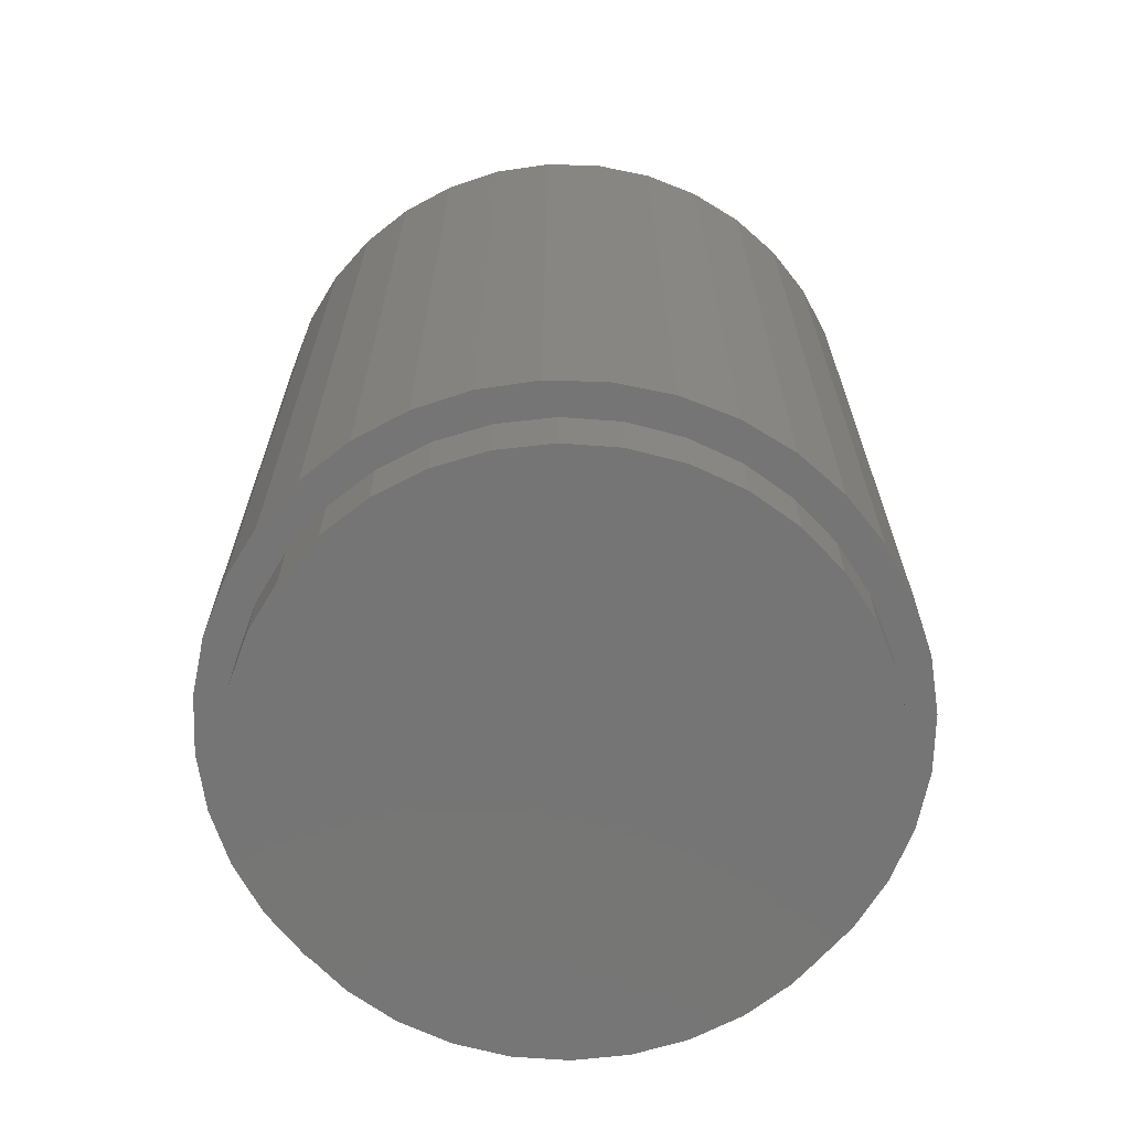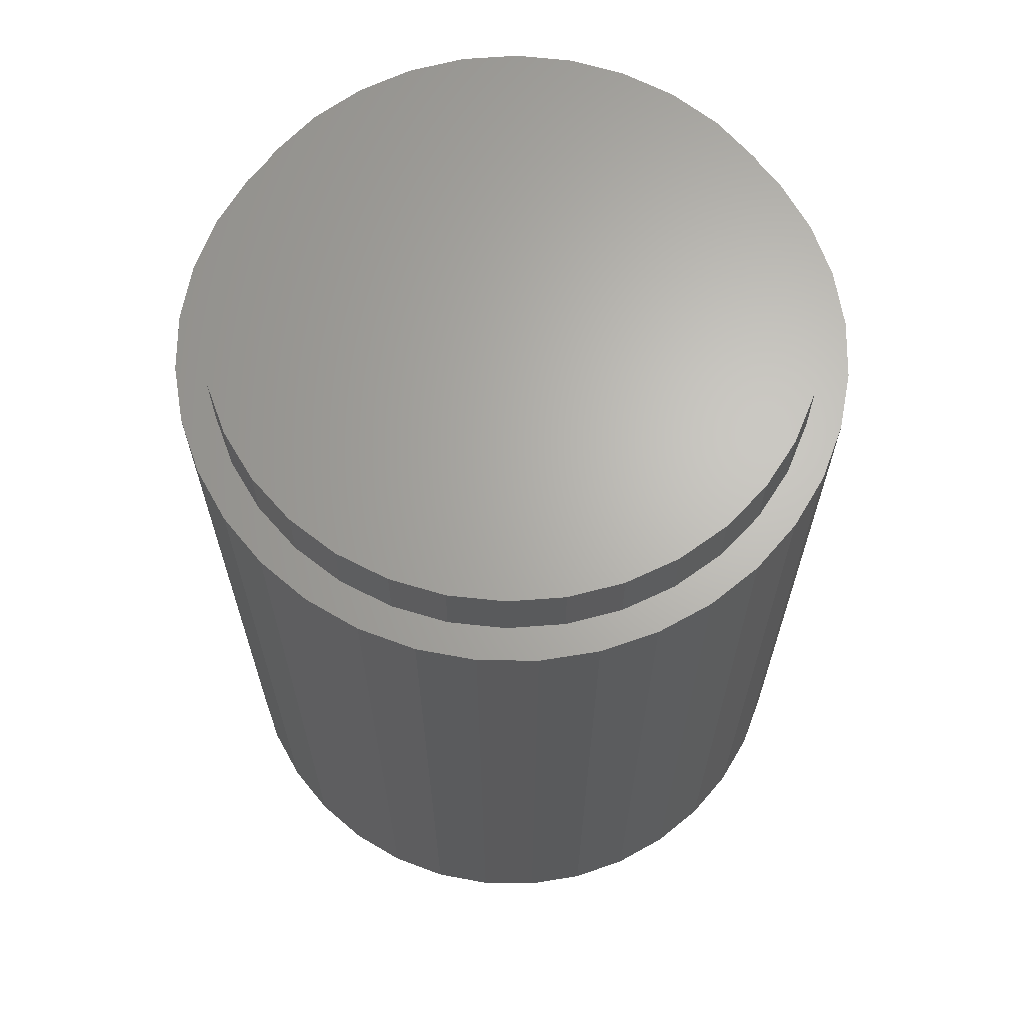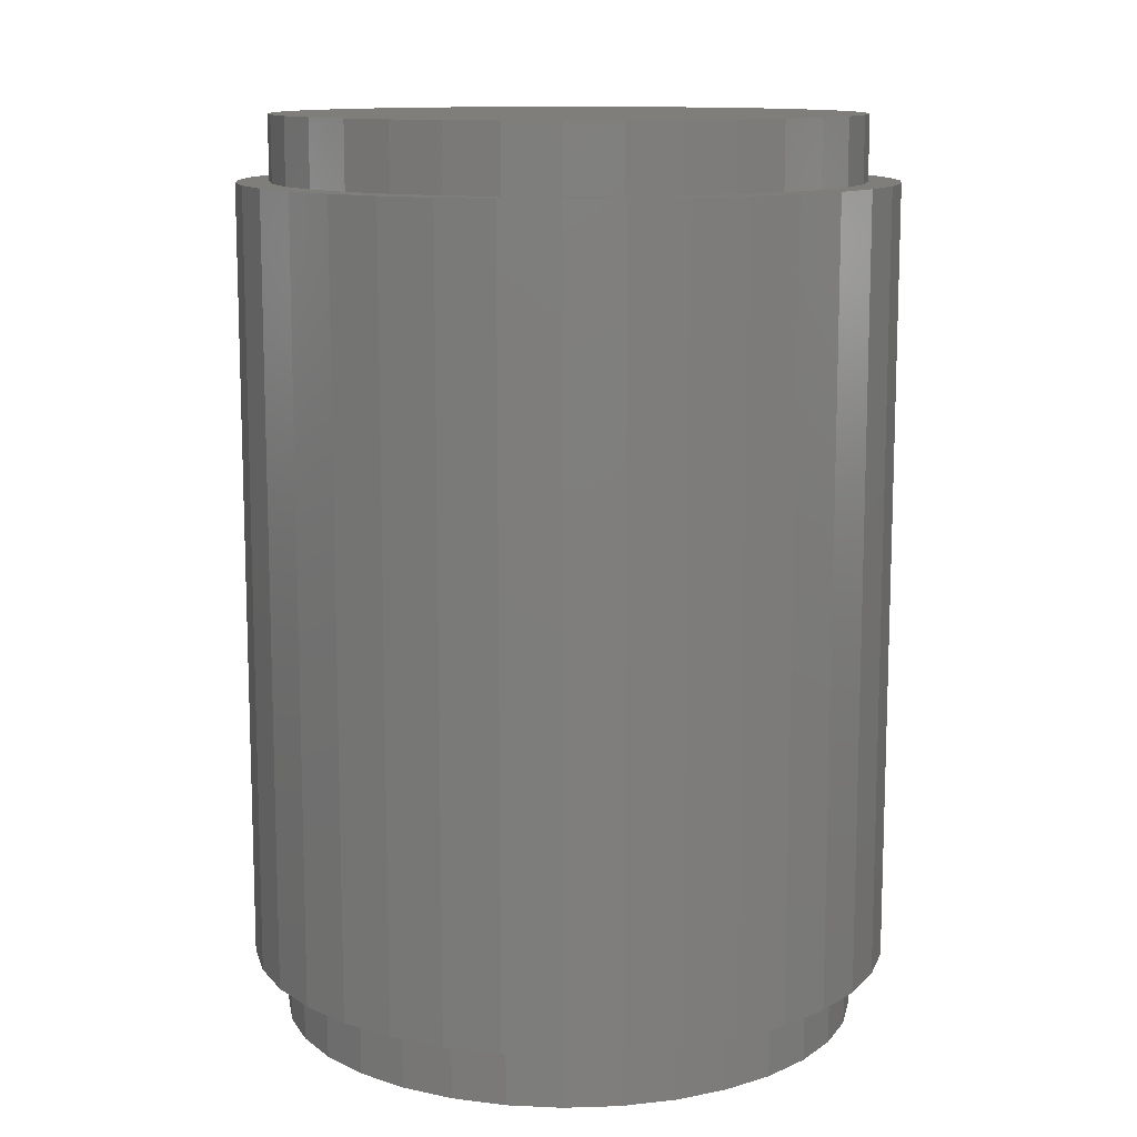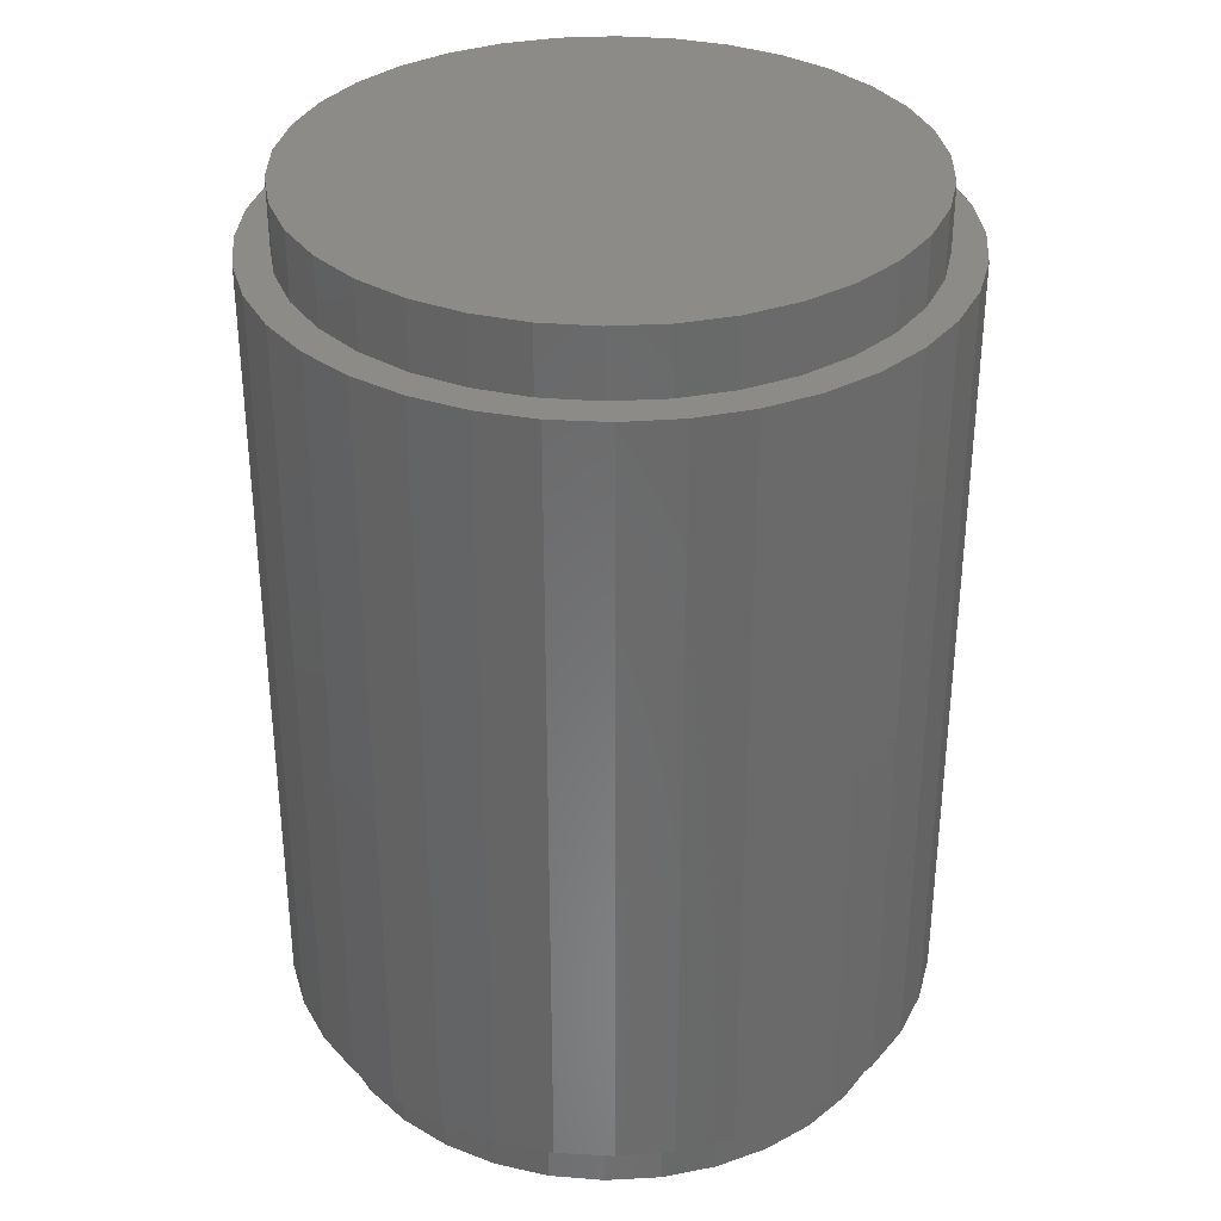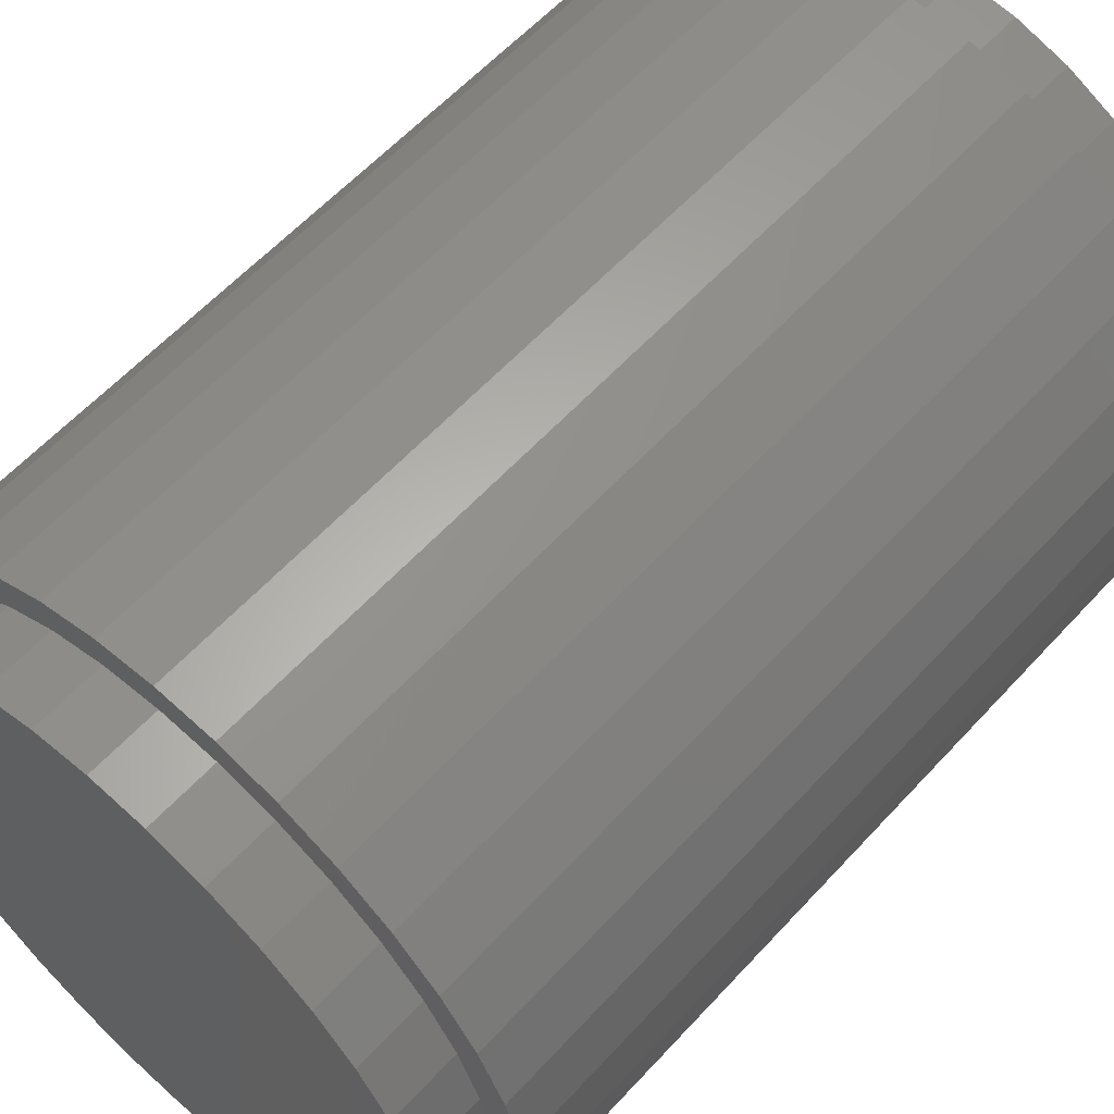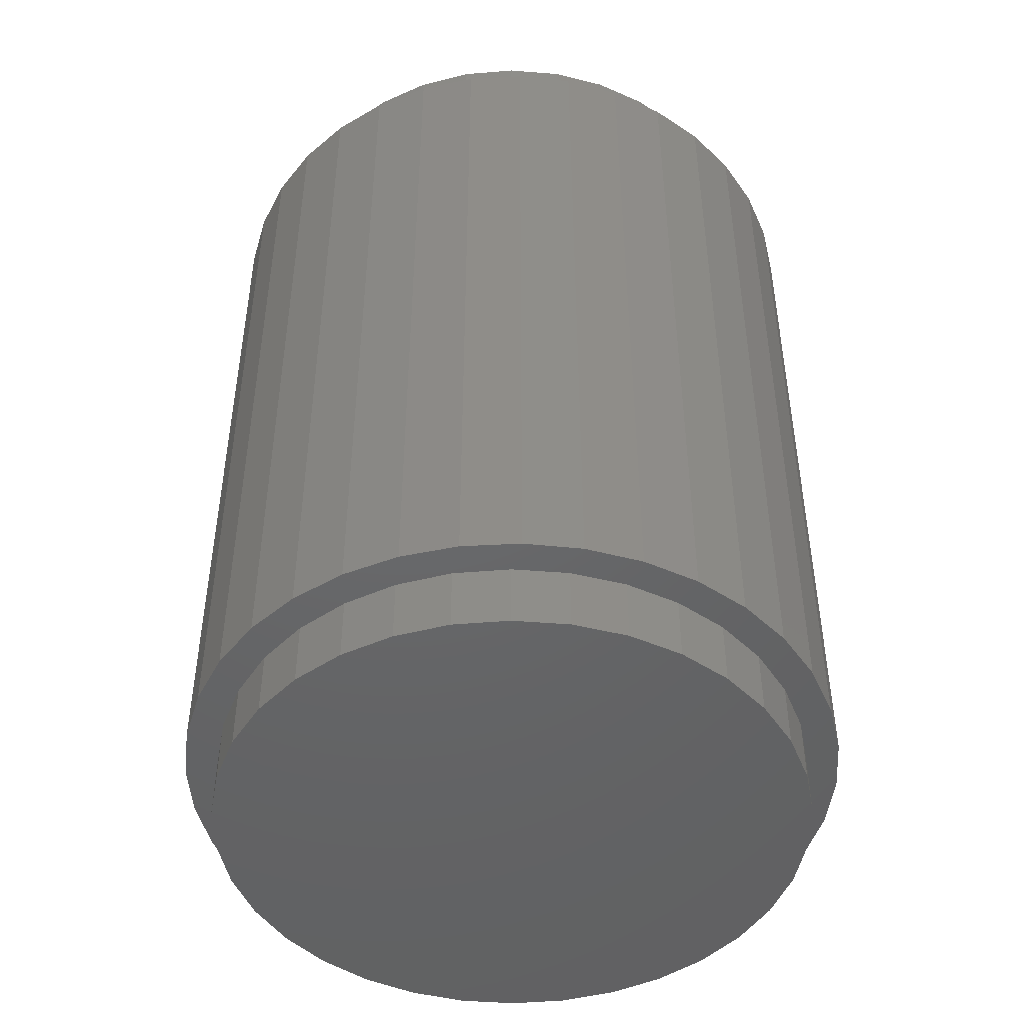
<metadata>
{"format":"stl","ext":"stl","renderer":"f3d","projection":"perspective","resolution":1024,"background":"white","views":[{"elev":-67.7,"azim":43.4,"up":"+Z"},{"elev":65.7,"azim":85.7,"up":"+Z"},{"elev":11.8,"azim":-179.0,"up":"+Z"},{"elev":33.8,"azim":-30.7,"up":"+Z"},{"elev":59.4,"azim":42.1,"up":"+Y"},{"elev":-47.0,"azim":148.4,"up":"+Z"}]}
</metadata>
<code>
# stl→obj: 208 verts, 404 faces
v -2.5 0 -3
v -1.25 -2.165 -3
v -1.915 -1.607 -3
v -2.462 0.434 -3
v -1.915 1.607 -3
v -2.165 -1.25 -3
v -2.349 -0.855 -3
v -2.462 -0.434 -3
v -2.5 0 3
v -2.462 0.434 3
v -1.915 -1.607 3
v -1.25 -2.165 3
v -1.915 1.607 3
v -2.349 -0.855 3
v -2.165 -1.25 3
v -2.462 -0.434 3
v -2.349 0.855 -3
v -2.349 0.855 3
v -2.165 1.25 -3
v -2.165 1.25 3
v -2.24 -0.208 -3.5
v -2.014 -1.003 -3.5
v -2.164 -0.616 -3.5
v -2.24 0.208 -3.5
v -2.24 -0.208 -3
v -2.24 0.208 -3
v -2.164 -0.616 -3
v -2.014 -1.003 -3
v -2.24 -0.208 3
v -2.014 -1.003 3
v -2.164 -0.616 3
v -2.24 0.208 3
v -2.24 -0.208 3.5
v -2.24 0.208 3.5
v -2.164 -0.616 3.5
v -2.014 -1.003 3.5
v -2.164 0.616 -3.5
v -1.516 1.663 -3.5
v -0.813 2.098 -3.5
v -1.796 -1.356 -3.5
v -1.516 -1.663 -3.5
v -0.413 -2.212 -3.5
v 1.516 1.663 -3.5
v -2.164 0.616 -3
v -1.516 1.663 -3
v -0.813 2.098 -3
v -1.796 -1.356 -3
v -1.516 -1.663 -3
v -0.413 -2.212 -3
v 1.516 1.663 -3
v -2.164 0.616 3
v -1.516 1.663 3
v -0.813 2.098 3
v -1.796 -1.356 3
v -1.516 -1.663 3
v -0.413 -2.212 3
v 1.516 1.663 3
v -2.164 0.616 3.5
v -1.516 1.663 3.5
v -0.813 2.098 3.5
v -1.796 -1.356 3.5
v -1.516 -1.663 3.5
v -0.413 -2.212 3.5
v 1.516 1.663 3.5
v -2.014 1.003 -3.5
v -1.796 1.356 -3.5
v -2.014 1.003 -3
v -1.796 1.356 -3
v -2.014 1.003 3
v -1.796 1.356 3
v -2.014 1.003 3.5
v -1.796 1.356 3.5
v -1.607 -1.915 -3
v -1.607 -1.915 3
v -1.25 2.165 -3
v -0.855 2.349 -3
v -1.607 1.915 -3
v 0.434 2.462 -3
v -1.607 1.915 3
v -0.855 2.349 3
v -1.25 2.165 3
v 0.434 2.462 3
v -1.184 -1.913 -3.5
v -1.184 -1.913 -3
v -1.184 -1.913 3
v -1.184 -1.913 3.5
v -1.184 1.913 -3.5
v -1.184 1.913 -3
v -1.184 1.913 3
v -1.184 1.913 3.5
v 2.462 -0.434 -3
v 1.607 -1.915 -3
v -0.855 -2.349 -3
v 1.607 -1.915 3
v 2.462 -0.434 3
v -0.855 -2.349 3
v -0.813 -2.098 -3.5
v -0.813 -2.098 -3
v -0.813 -2.098 3
v -0.813 -2.098 3.5
v -0.434 -2.462 -3
v -0.434 -2.462 3
v -0.434 2.462 -3
v 0 2.5 -3
v -0.434 2.462 3
v 0 2.5 3
v -0.413 2.212 -3.5
v 0 2.25 -3.5
v -0.413 2.212 -3
v 0 2.25 -3
v -0.413 2.212 3
v 0 2.25 3
v -0.413 2.212 3.5
v 0 2.25 3.5
v 0 -2.5 -3
v 0 -2.5 3
v 2.164 -0.616 -3.5
v 0.413 -2.212 -3.5
v 0 -2.25 -3.5
v 0.813 -2.098 -3.5
v 2.164 -0.616 -3
v 0 -2.25 -3
v 0.413 -2.212 -3
v 0.813 -2.098 -3
v 2.164 -0.616 3
v 0.413 -2.212 3
v 0 -2.25 3
v 0.813 -2.098 3
v 2.164 -0.616 3.5
v 0 -2.25 3.5
v 0.413 -2.212 3.5
v 0.813 -2.098 3.5
v 0.434 -2.462 -3
v 0.434 -2.462 3
v 1.184 1.913 -3.5
v 0.413 2.212 -3.5
v 0.413 2.212 -3
v 1.184 1.913 -3
v 1.184 1.913 3
v 0.413 2.212 3
v 0.413 2.212 3.5
v 1.184 1.913 3.5
v 0.813 2.098 -3.5
v 0.813 2.098 -3
v 0.813 2.098 3
v 0.813 2.098 3.5
v 1.25 -2.165 -3
v 0.855 -2.349 -3
v 1.25 -2.165 3
v 0.855 -2.349 3
v 1.915 1.607 -3
v 1.607 1.915 -3
v 0.855 2.349 -3
v 0.855 2.349 3
v 1.915 1.607 3
v 1.607 1.915 3
v 1.516 -1.663 -3.5
v 1.184 -1.913 -3.5
v 1.516 -1.663 -3
v 1.184 -1.913 -3
v 1.516 -1.663 3
v 1.184 -1.913 3
v 1.516 -1.663 3.5
v 1.184 -1.913 3.5
v 1.25 2.165 -3
v 1.25 2.165 3
v 1.796 -1.356 -3.5
v 1.796 -1.356 -3
v 1.796 -1.356 3
v 1.796 -1.356 3.5
v 2.24 -0.208 -3.5
v 2.014 1.003 -3.5
v 2.164 0.616 -3.5
v 1.796 1.356 -3.5
v 1.796 1.356 -3
v 2.24 -0.208 -3
v 2.164 0.616 -3
v 2.014 1.003 -3
v 2.24 -0.208 3
v 2.014 1.003 3
v 2.164 0.616 3
v 1.796 1.356 3
v 1.796 1.356 3.5
v 2.24 -0.208 3.5
v 2.164 0.616 3.5
v 2.014 1.003 3.5
v 2.165 -1.25 -3
v 1.915 -1.607 -3
v 2.165 -1.25 3
v 1.915 -1.607 3
v 2.014 -1.003 -3.5
v 2.014 -1.003 -3
v 2.014 -1.003 3
v 2.014 -1.003 3.5
v 2.349 0.855 -3
v 2.165 1.25 -3
v 2.165 1.25 3
v 2.349 0.855 3
v 2.24 0.208 -3.5
v 2.24 0.208 -3
v 2.24 0.208 3
v 2.24 0.208 3.5
v 2.349 -0.855 -3
v 2.349 -0.855 3
v 2.462 0.434 -3
v 2.462 0.434 3
v 2.5 0 -3
v 2.5 0 3
f 1 2 3
f 1 4 5
f 1 6 7
f 1 7 8
f 1 3 6
f 1 5 2
f 1 9 10
f 1 10 4
f 1 8 9
f 9 11 12
f 9 13 10
f 9 14 15
f 9 16 14
f 9 15 11
f 9 12 13
f 9 8 16
f 8 7 16
f 16 7 14
f 4 17 5
f 4 10 18
f 4 18 17
f 10 13 18
f 7 6 14
f 14 6 15
f 17 19 5
f 17 18 20
f 17 20 19
f 18 13 20
f 21 22 23
f 21 24 22
f 21 23 25
f 21 25 26
f 21 26 24
f 25 27 28
f 25 28 26
f 25 23 27
f 29 30 31
f 29 32 30
f 29 31 33
f 29 33 34
f 29 34 32
f 33 35 36
f 33 36 34
f 33 31 35
f 24 37 38
f 24 38 39
f 24 40 22
f 24 41 40
f 24 42 41
f 24 43 42
f 24 39 43
f 24 26 44
f 24 44 37
f 26 45 44
f 26 46 45
f 26 28 47
f 26 47 48
f 26 48 49
f 26 49 50
f 26 50 46
f 32 51 52
f 32 52 53
f 32 54 30
f 32 55 54
f 32 56 55
f 32 57 56
f 32 53 57
f 32 34 58
f 32 58 51
f 34 59 58
f 34 60 59
f 34 36 61
f 34 61 62
f 34 62 63
f 34 63 64
f 34 64 60
f 6 3 15
f 15 3 11
f 19 20 13
f 19 13 5
f 23 22 27
f 27 22 28
f 31 30 35
f 35 30 36
f 37 65 66
f 37 66 38
f 37 44 67
f 37 67 65
f 44 68 67
f 44 45 68
f 51 69 70
f 51 70 52
f 51 58 71
f 51 71 69
f 58 72 71
f 58 59 72
f 22 40 28
f 28 40 47
f 30 54 36
f 36 54 61
f 65 67 68
f 65 68 66
f 69 71 72
f 69 72 70
f 3 2 73
f 3 73 11
f 11 74 12
f 11 73 74
f 5 75 76
f 5 77 75
f 5 78 2
f 5 76 78
f 5 13 79
f 5 79 77
f 13 80 81
f 13 81 79
f 13 12 82
f 13 82 80
f 40 41 47
f 47 41 48
f 54 55 61
f 61 55 62
f 66 68 45
f 66 45 38
f 70 72 59
f 70 59 52
f 73 2 74
f 74 2 12
f 77 79 81
f 77 81 75
f 41 42 83
f 41 83 48
f 48 84 49
f 48 83 84
f 55 56 85
f 55 85 62
f 62 86 63
f 62 85 86
f 38 87 39
f 38 45 88
f 38 88 87
f 45 46 88
f 52 89 53
f 52 59 90
f 52 90 89
f 59 60 90
f 2 91 92
f 2 92 93
f 2 78 91
f 2 93 12
f 12 94 95
f 12 96 94
f 12 95 82
f 12 93 96
f 75 81 80
f 75 80 76
f 83 42 97
f 83 97 84
f 84 98 49
f 84 97 98
f 85 56 99
f 85 99 86
f 86 100 63
f 86 99 100
f 87 88 46
f 87 46 39
f 89 90 60
f 89 60 53
f 93 92 101
f 93 101 96
f 96 102 94
f 96 101 102
f 76 103 104
f 76 104 78
f 76 80 105
f 76 105 103
f 80 106 105
f 80 82 106
f 97 42 98
f 98 42 49
f 99 56 100
f 100 56 63
f 39 107 108
f 39 108 43
f 39 46 109
f 39 109 107
f 46 110 109
f 46 50 110
f 53 111 112
f 53 112 57
f 53 60 113
f 53 113 111
f 60 114 113
f 60 64 114
f 101 92 115
f 101 115 102
f 102 116 94
f 102 115 116
f 103 105 106
f 103 106 104
f 42 43 117
f 42 118 119
f 42 120 118
f 42 117 120
f 42 119 49
f 49 121 50
f 49 122 123
f 49 123 124
f 49 124 121
f 49 119 122
f 56 57 125
f 56 126 127
f 56 128 126
f 56 125 128
f 56 127 63
f 63 129 64
f 63 130 131
f 63 131 132
f 63 132 129
f 63 127 130
f 107 109 110
f 107 110 108
f 111 113 114
f 111 114 112
f 115 92 133
f 115 133 116
f 116 134 94
f 116 133 134
f 119 118 122
f 122 118 123
f 127 126 130
f 130 126 131
f 108 135 43
f 108 136 135
f 108 110 137
f 108 137 136
f 110 50 138
f 110 138 137
f 112 139 57
f 112 140 139
f 112 114 141
f 112 141 140
f 114 64 142
f 114 142 141
f 104 106 82
f 104 82 78
f 118 120 123
f 123 120 124
f 126 128 131
f 131 128 132
f 136 143 135
f 136 137 144
f 136 144 143
f 137 138 144
f 140 145 139
f 140 141 146
f 140 146 145
f 141 142 146
f 133 92 147
f 133 147 148
f 133 148 134
f 134 149 94
f 134 150 149
f 134 148 150
f 78 151 91
f 78 152 151
f 78 153 152
f 78 82 154
f 78 154 153
f 82 95 155
f 82 155 156
f 82 156 154
f 120 117 157
f 120 157 158
f 120 158 124
f 124 159 121
f 124 160 159
f 124 158 160
f 128 125 161
f 128 161 162
f 128 162 132
f 132 163 129
f 132 164 163
f 132 162 164
f 143 144 138
f 143 138 135
f 145 146 142
f 145 142 139
f 148 147 150
f 150 147 149
f 153 165 152
f 153 154 166
f 153 166 165
f 154 156 166
f 158 157 160
f 160 157 159
f 162 161 164
f 164 161 163
f 135 138 50
f 135 50 43
f 139 142 64
f 139 64 57
f 147 92 149
f 149 92 94
f 165 166 156
f 165 156 152
f 157 117 167
f 157 167 159
f 159 168 121
f 159 167 168
f 161 125 169
f 161 169 163
f 163 170 129
f 163 169 170
f 43 171 117
f 43 172 173
f 43 174 172
f 43 173 171
f 43 50 175
f 43 175 174
f 50 121 176
f 50 177 178
f 50 178 175
f 50 176 177
f 57 179 125
f 57 180 181
f 57 182 180
f 57 181 179
f 57 64 183
f 57 183 182
f 64 129 184
f 64 185 186
f 64 186 183
f 64 184 185
f 92 91 187
f 92 187 188
f 92 188 94
f 94 189 95
f 94 190 189
f 94 188 190
f 152 156 155
f 152 155 151
f 167 117 191
f 167 191 168
f 168 192 121
f 168 191 192
f 169 125 193
f 169 193 170
f 170 194 129
f 170 193 194
f 174 175 178
f 174 178 172
f 182 183 186
f 182 186 180
f 188 187 190
f 190 187 189
f 151 195 91
f 151 196 195
f 151 155 197
f 151 197 196
f 155 95 198
f 155 198 197
f 191 117 192
f 192 117 121
f 193 125 194
f 194 125 129
f 172 178 177
f 172 177 173
f 180 186 185
f 180 185 181
f 117 171 121
f 121 171 176
f 125 179 129
f 129 179 184
f 173 199 171
f 173 177 200
f 173 200 199
f 177 176 200
f 181 201 179
f 181 185 202
f 181 202 201
f 185 184 202
f 187 91 203
f 187 203 189
f 189 204 95
f 189 203 204
f 196 197 198
f 196 198 195
f 171 199 176
f 176 199 200
f 179 201 184
f 184 201 202
f 203 91 204
f 204 91 95
f 195 205 91
f 195 198 206
f 195 206 205
f 198 95 206
f 91 205 207
f 91 207 95
f 95 208 206
f 95 207 208
f 205 206 208
f 205 208 207

</code>
